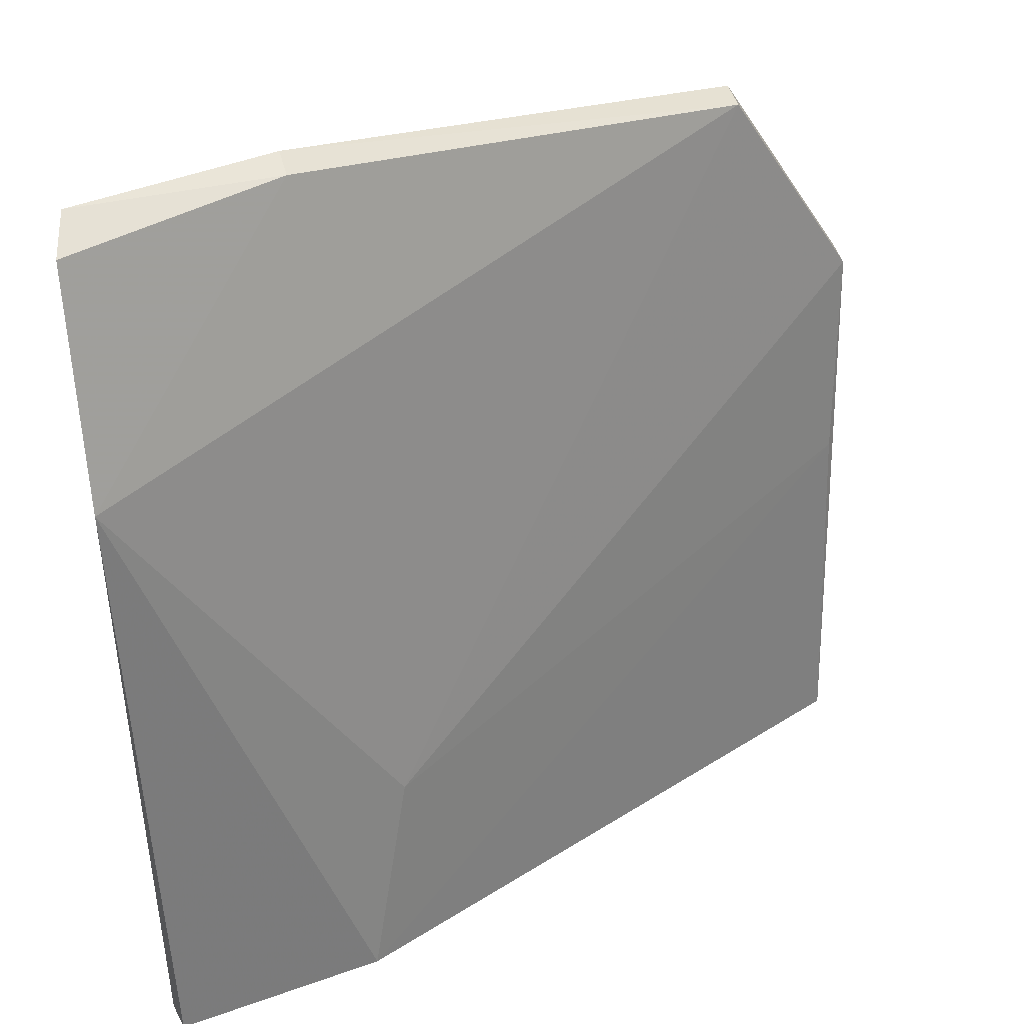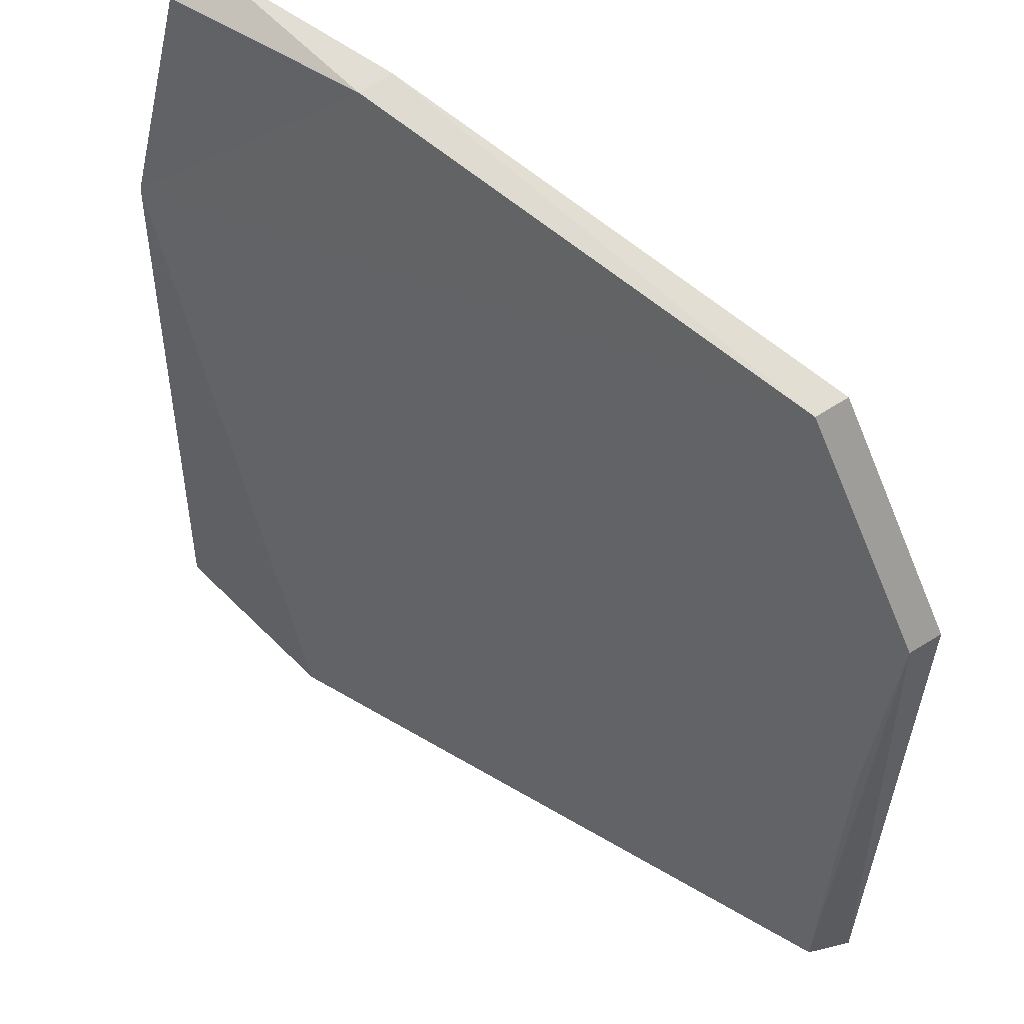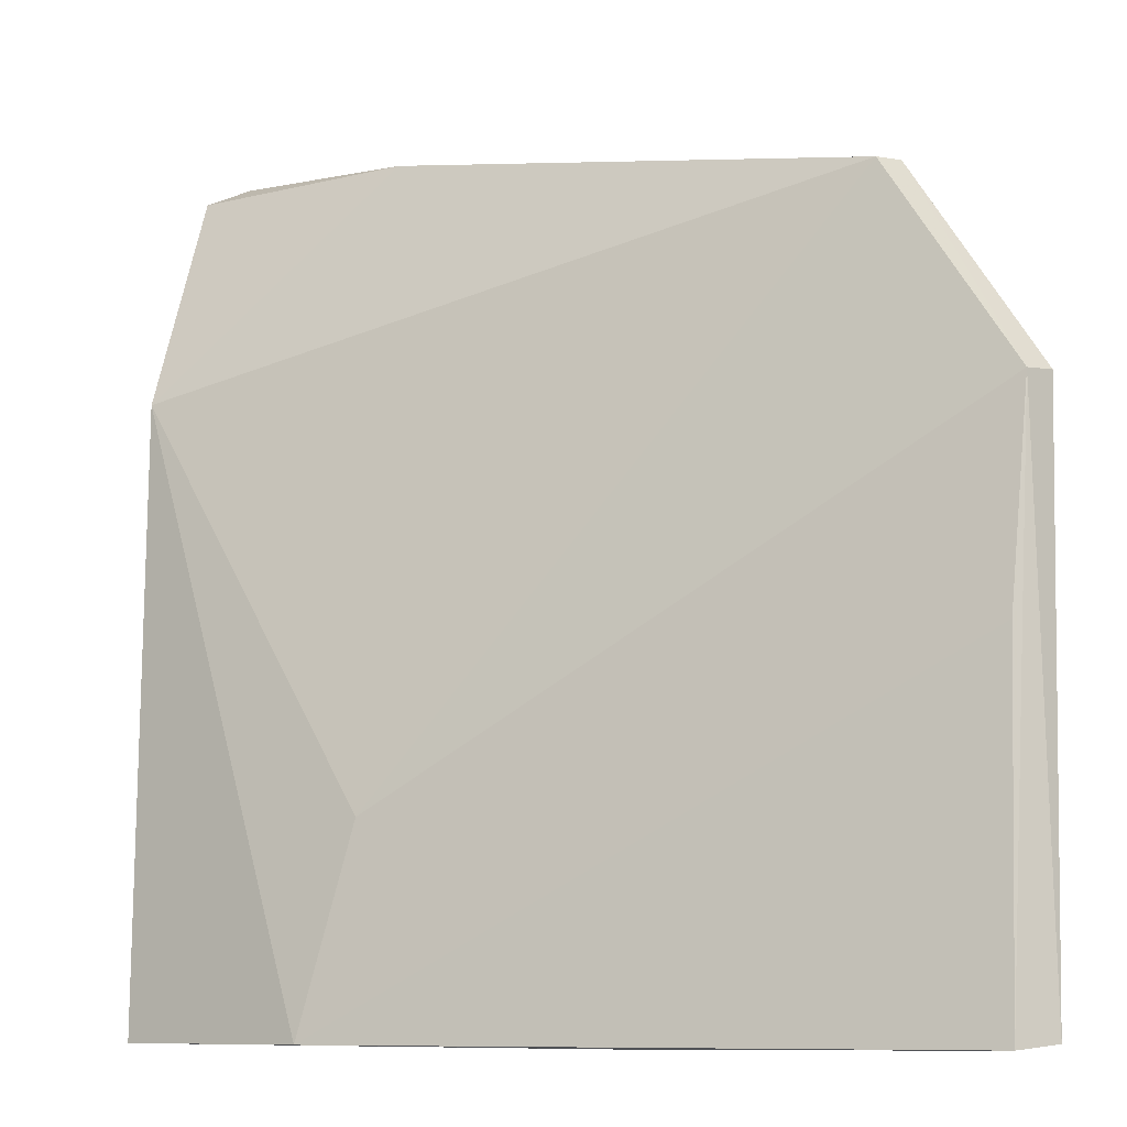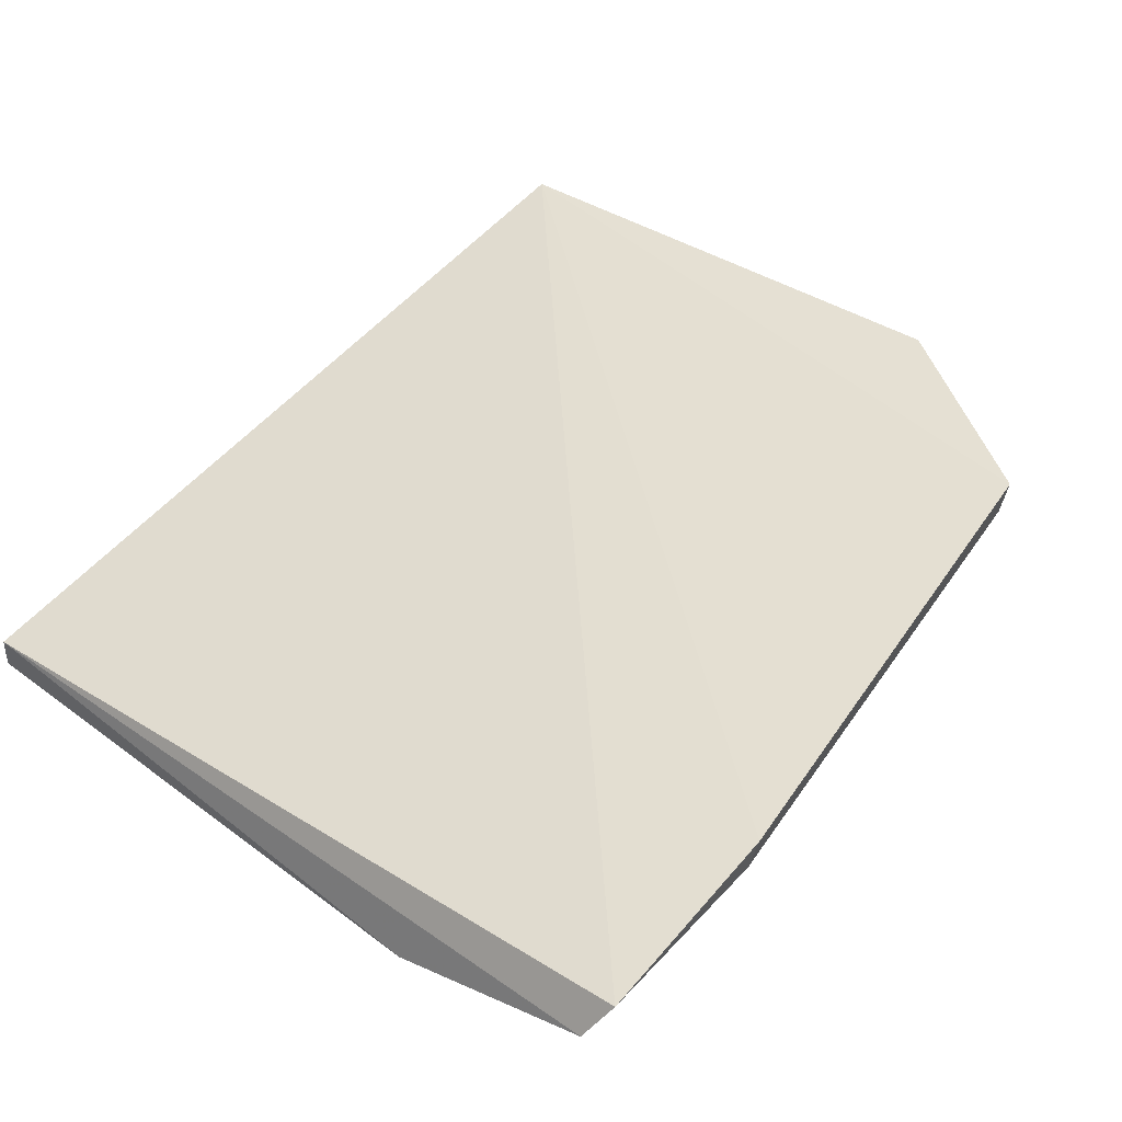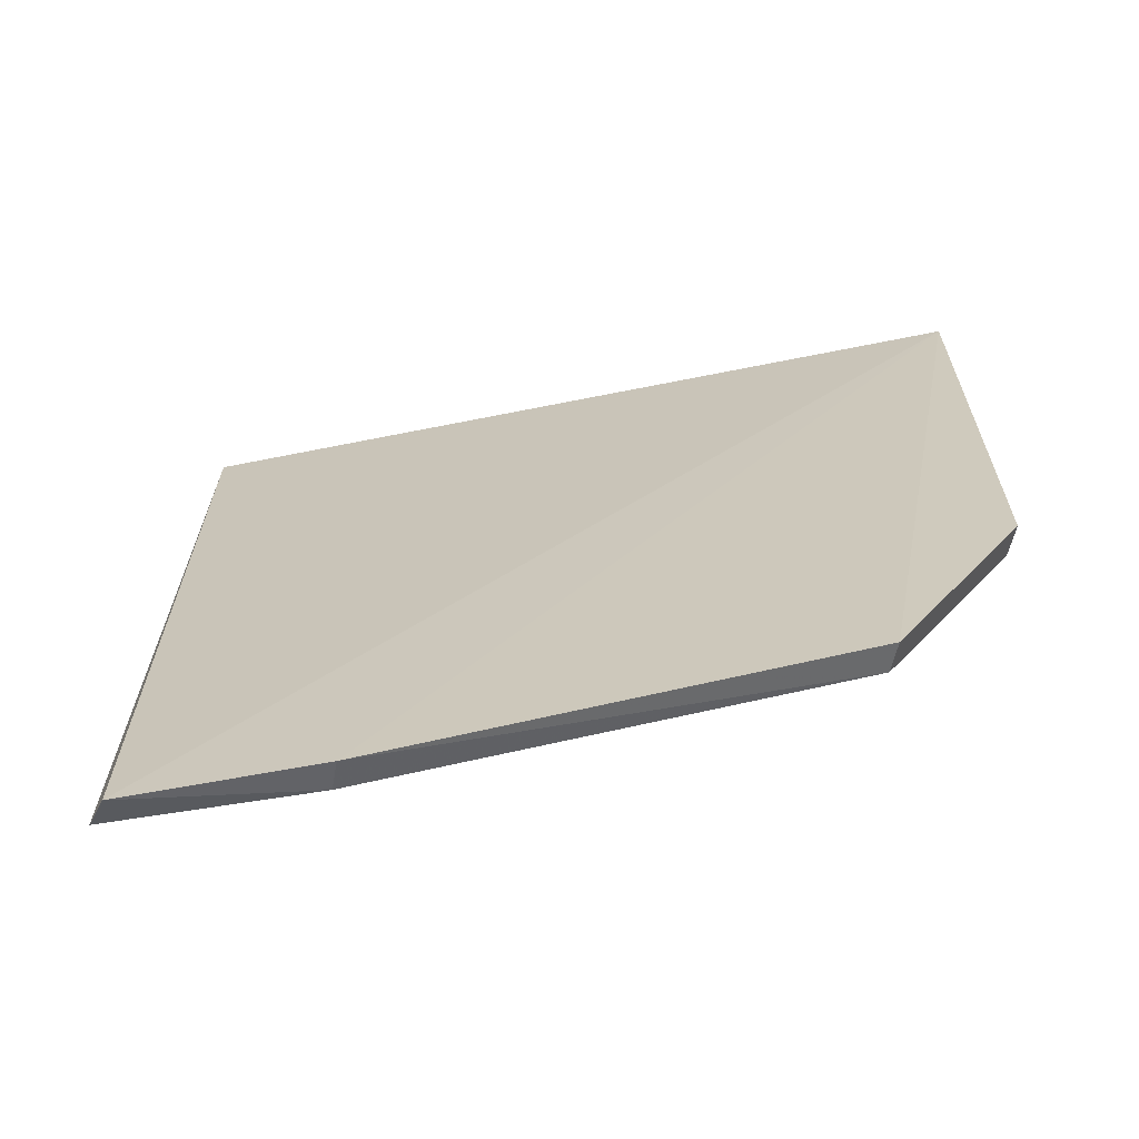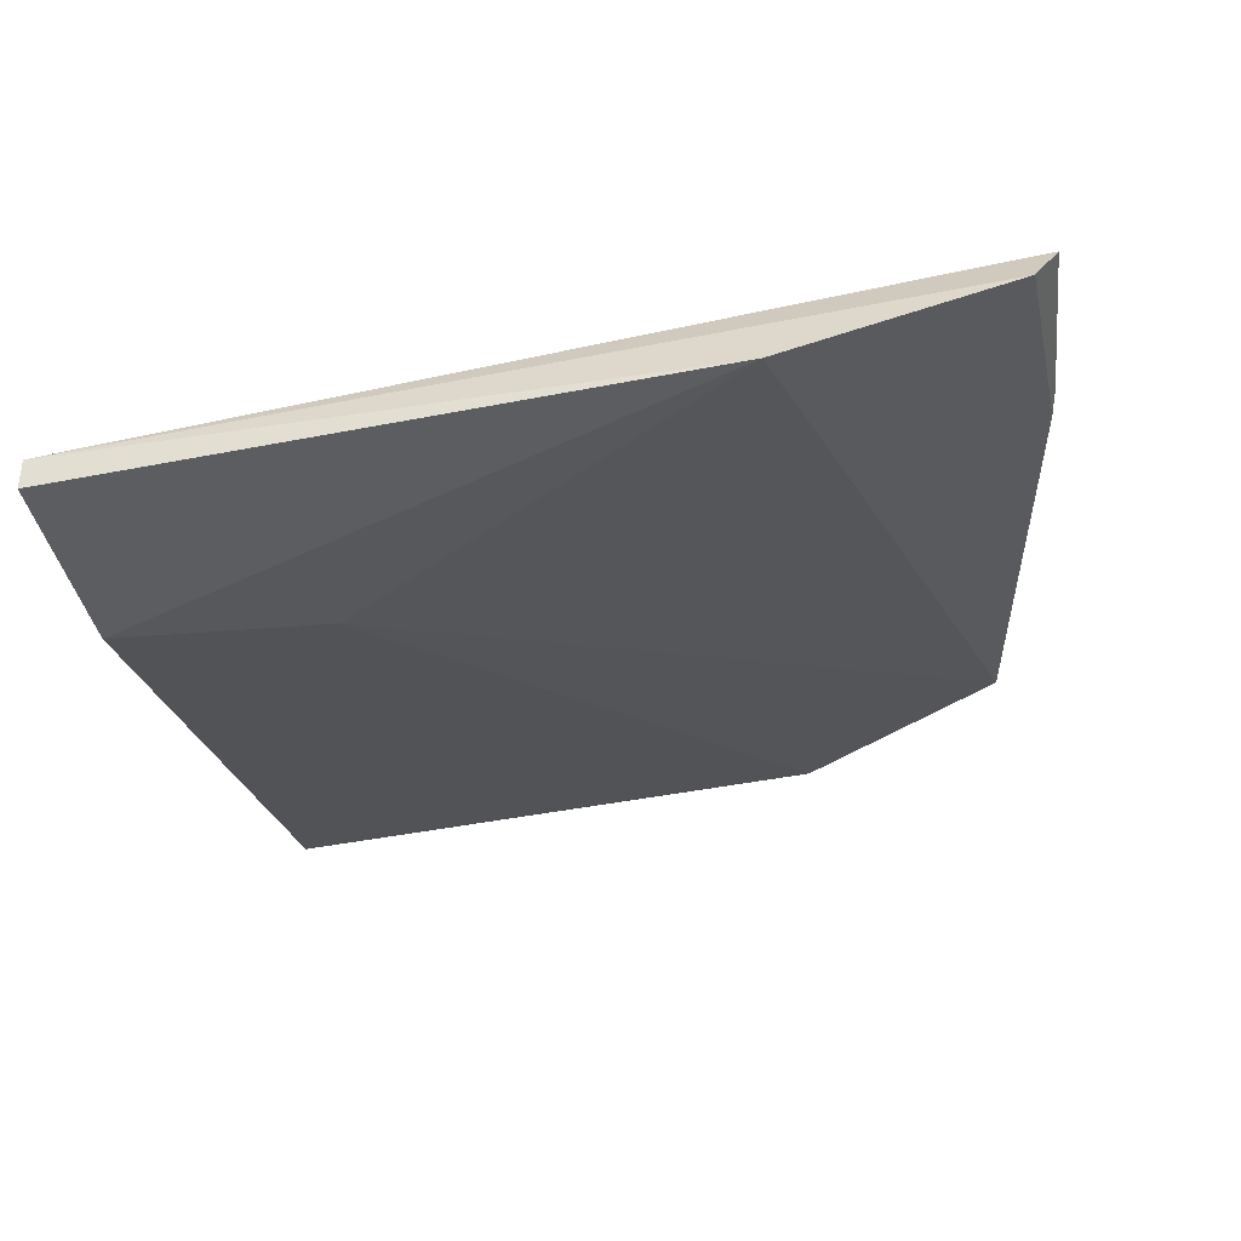
<metadata>
{"format":"obj","ext":"obj","renderer":"f3d","projection":"perspective","resolution":1024,"background":"white","views":[{"elev":35.8,"azim":155.1,"up":"+Y"},{"elev":54.5,"azim":-132.7,"up":"+Y"},{"elev":-9.7,"azim":-142.3,"up":"+Y"},{"elev":40.8,"azim":131.9,"up":"+Z"},{"elev":28.8,"azim":179.7,"up":"+Z"},{"elev":-37.4,"azim":100.0,"up":"+Z"}]}
</metadata>
<code>
v -0.2348 0.08333 -0.02325
v -0.2348 0.08333 -0.02998
v -0.2365 0.2671 -0.00196
v -0.3866 0.2501 0.02195
v -0.4184 0.08373 0.01482
v -0.2306 0.2157 -0.02419
v -0.3523 0.08248 -0.007586
v -0.2807 0.2655 0.005634
v -0.2324 0.2623 -0.0109
v -0.4136 0.08266 0.006868
v -0.2798 0.08319 -0.02953
v -0.2794 0.2643 -0.001701
v -0.4153 0.2038 0.01553
v -0.3852 0.2492 0.01474
v -0.4167 0.2046 0.02271
v -0.4131 0.1577 0.01132
v -0.2898 0.1263 -0.02401
f 5 1 3
f 6 1 2
f 7 2 1
f 8 5 3
f 8 4 5
f 9 3 1
f 9 1 6
f 10 7 1
f 10 1 5
f 11 6 2
f 11 2 7
f 11 7 10
f 12 8 3
f 12 3 9
f 12 9 6
f 13 10 5
f 14 4 8
f 14 8 12
f 14 13 4
f 14 12 6
f 15 13 5
f 15 5 4
f 15 4 13
f 16 11 10
f 16 10 13
f 17 6 11
f 17 16 13
f 17 11 16
f 17 14 6
f 17 13 14

</code>
